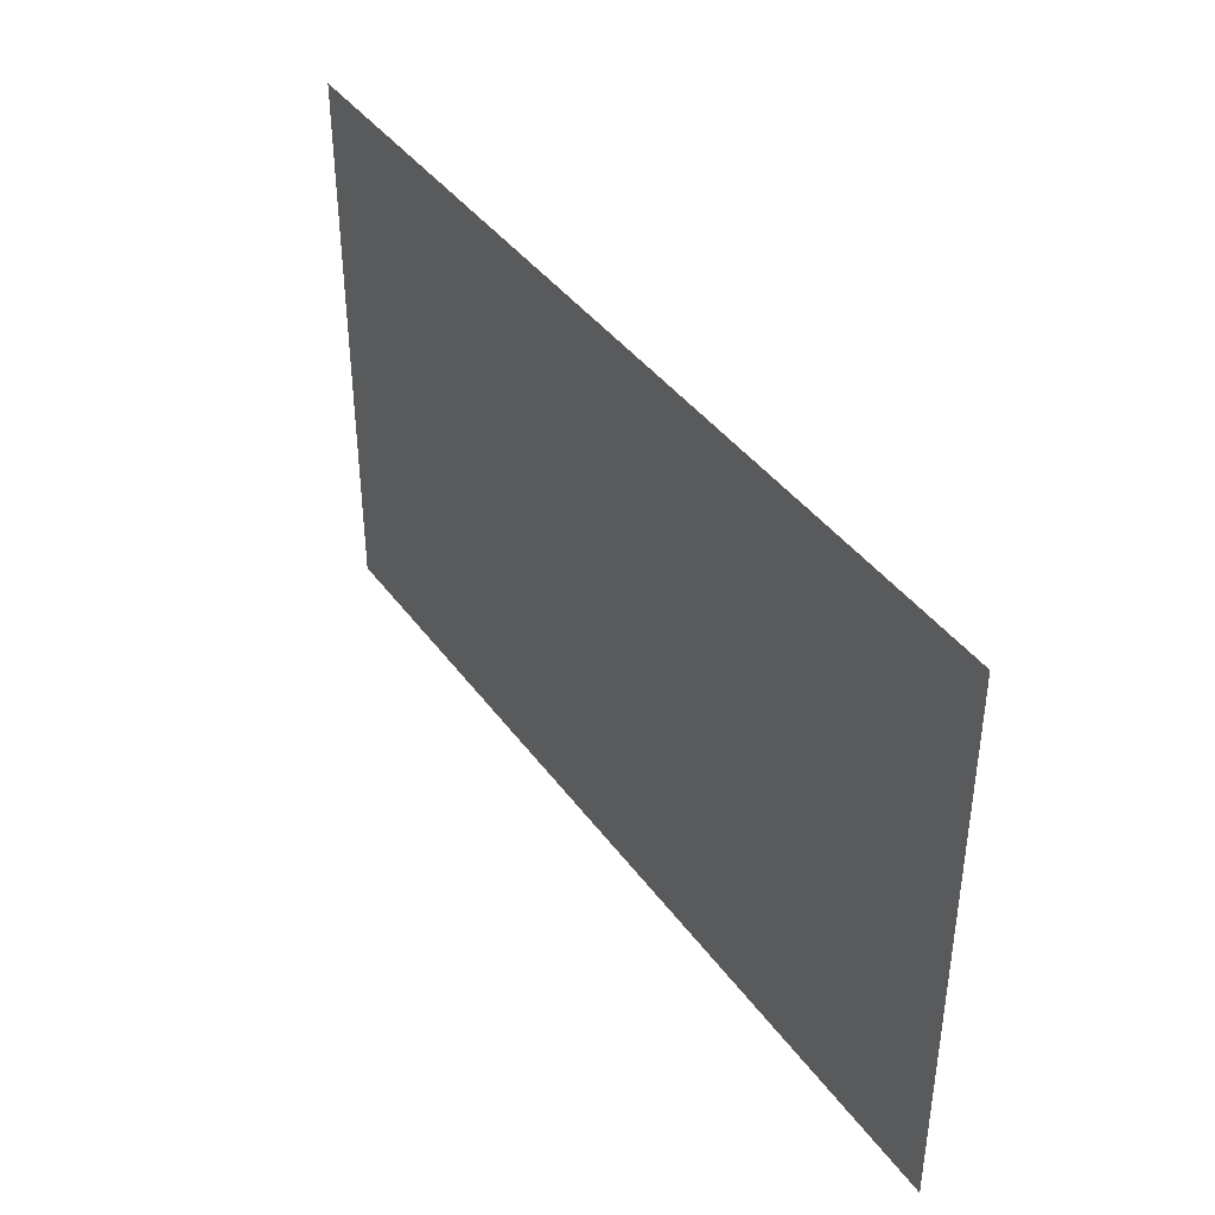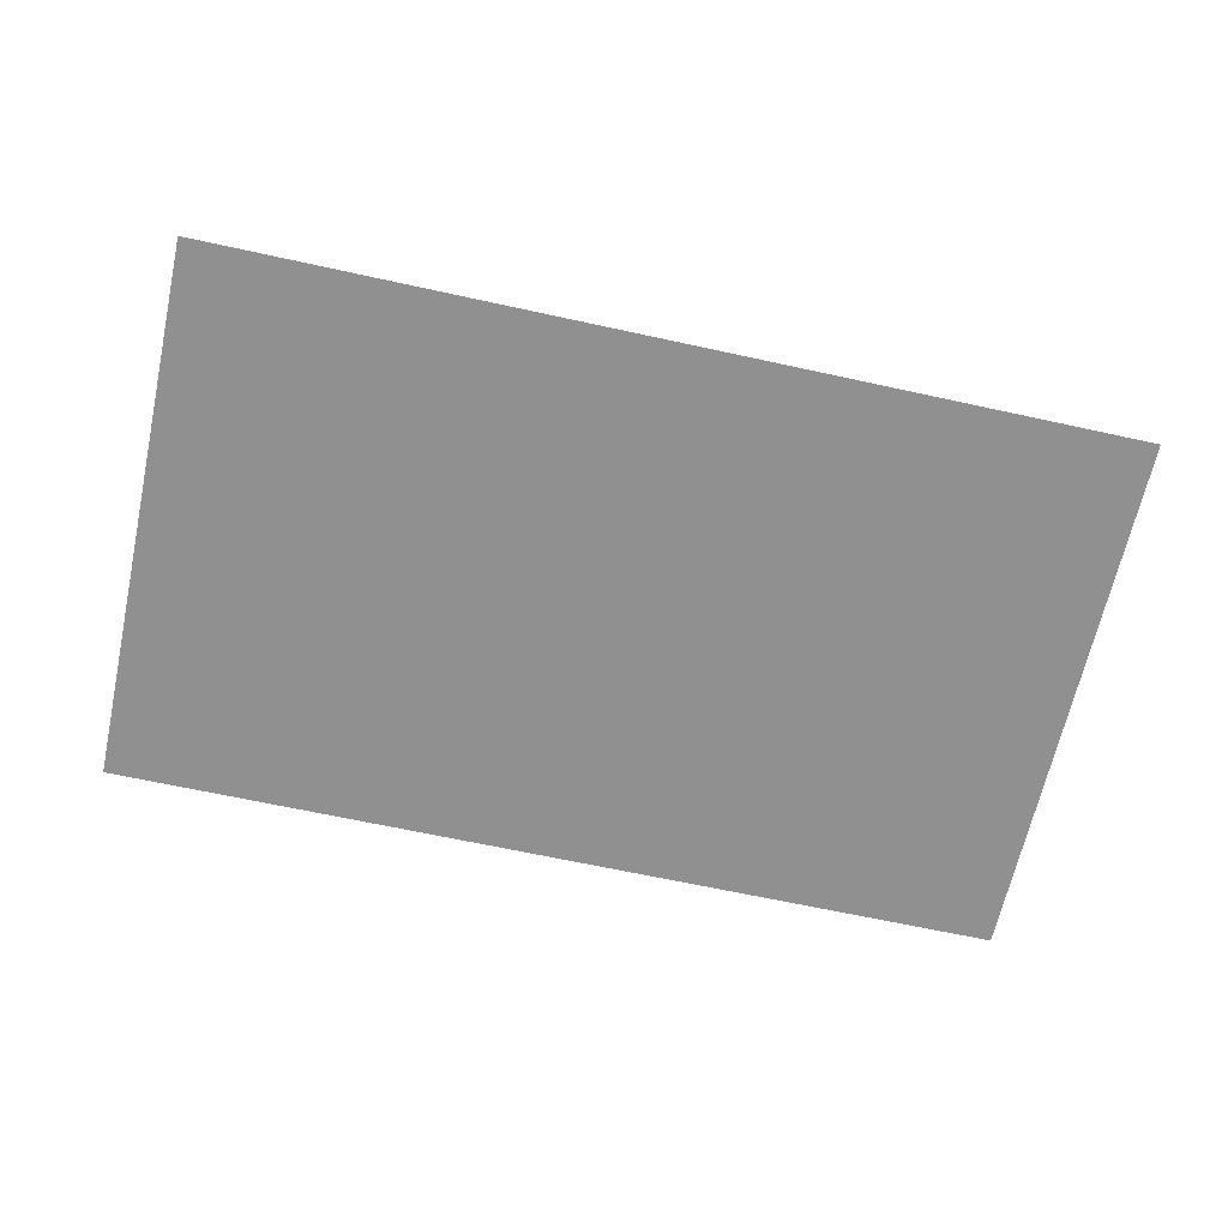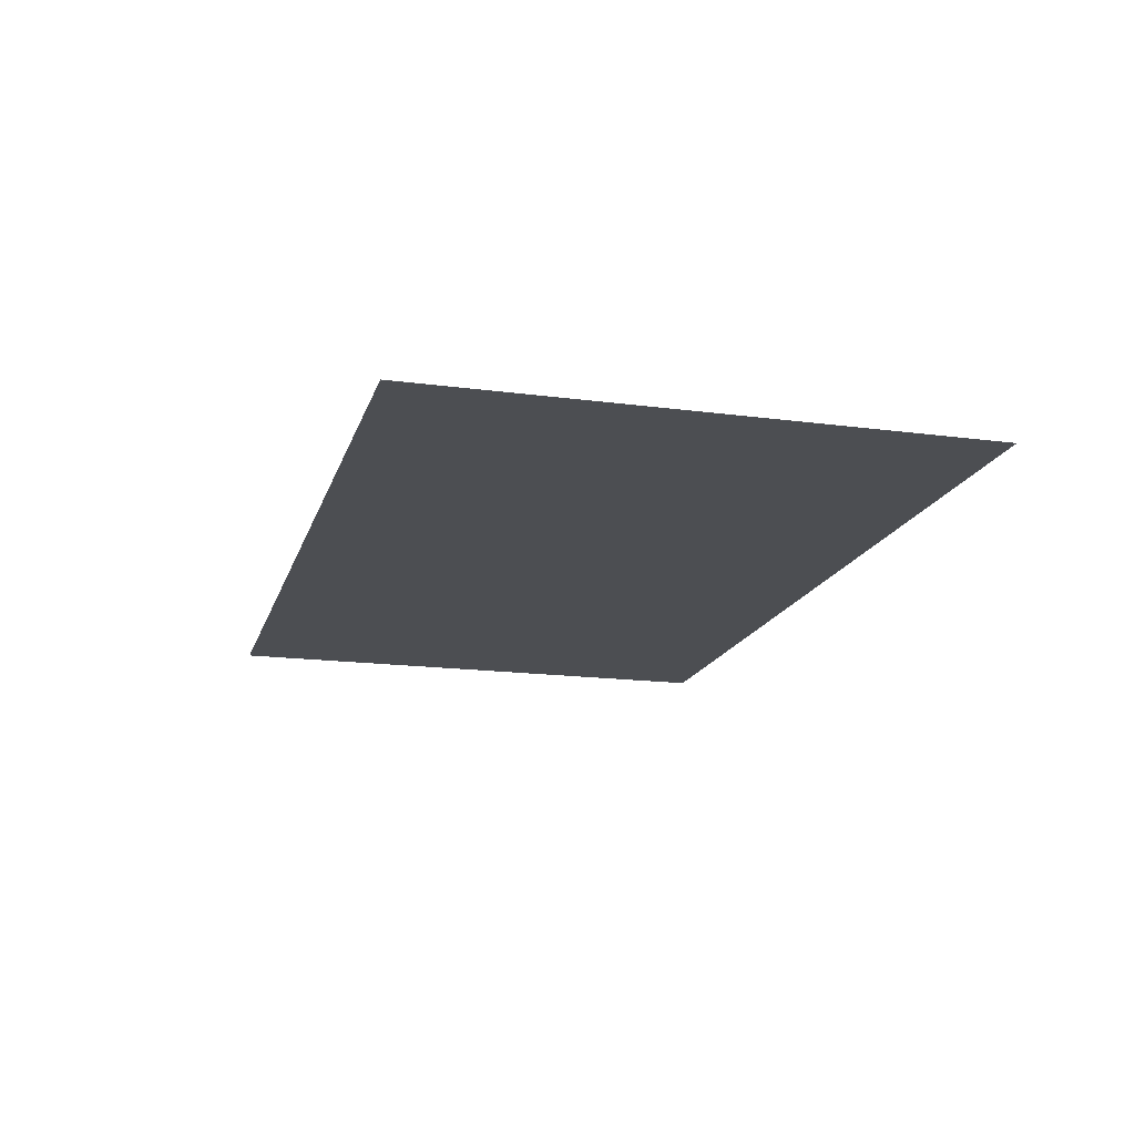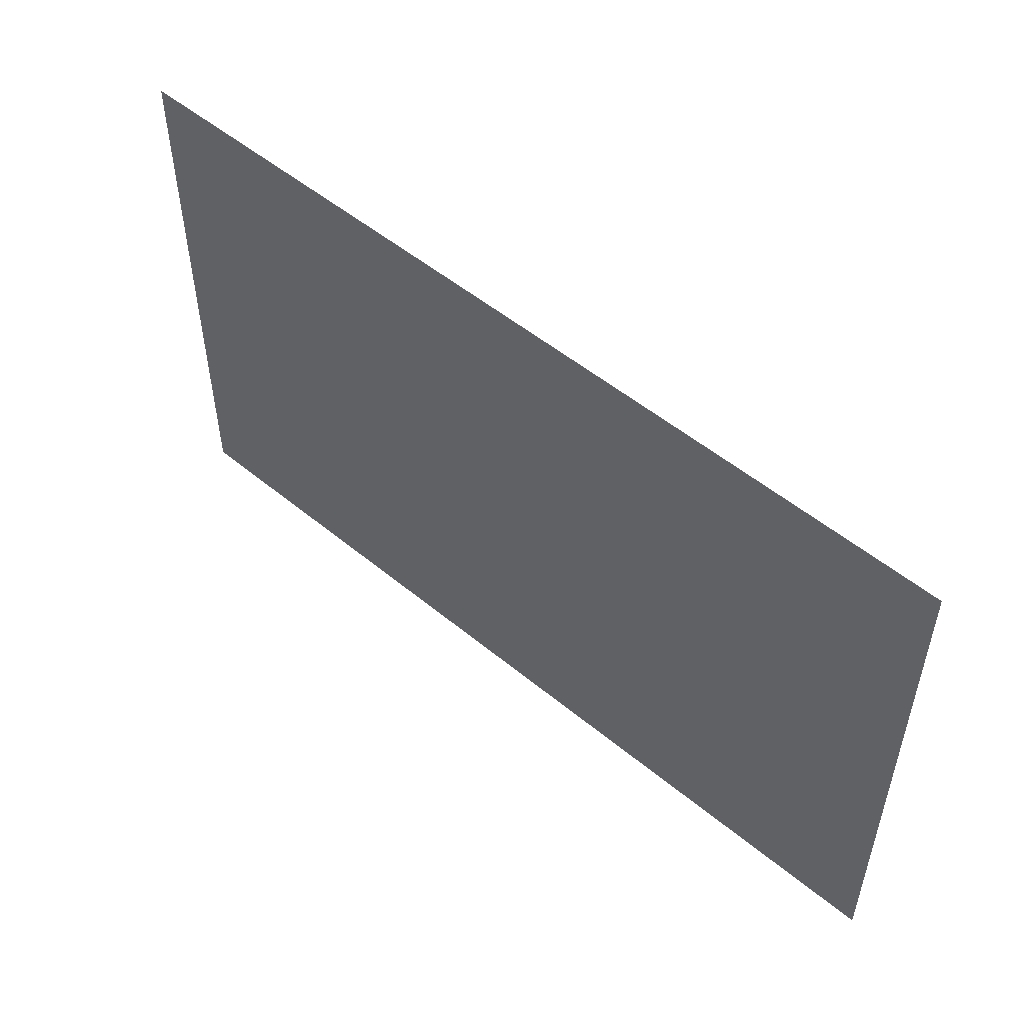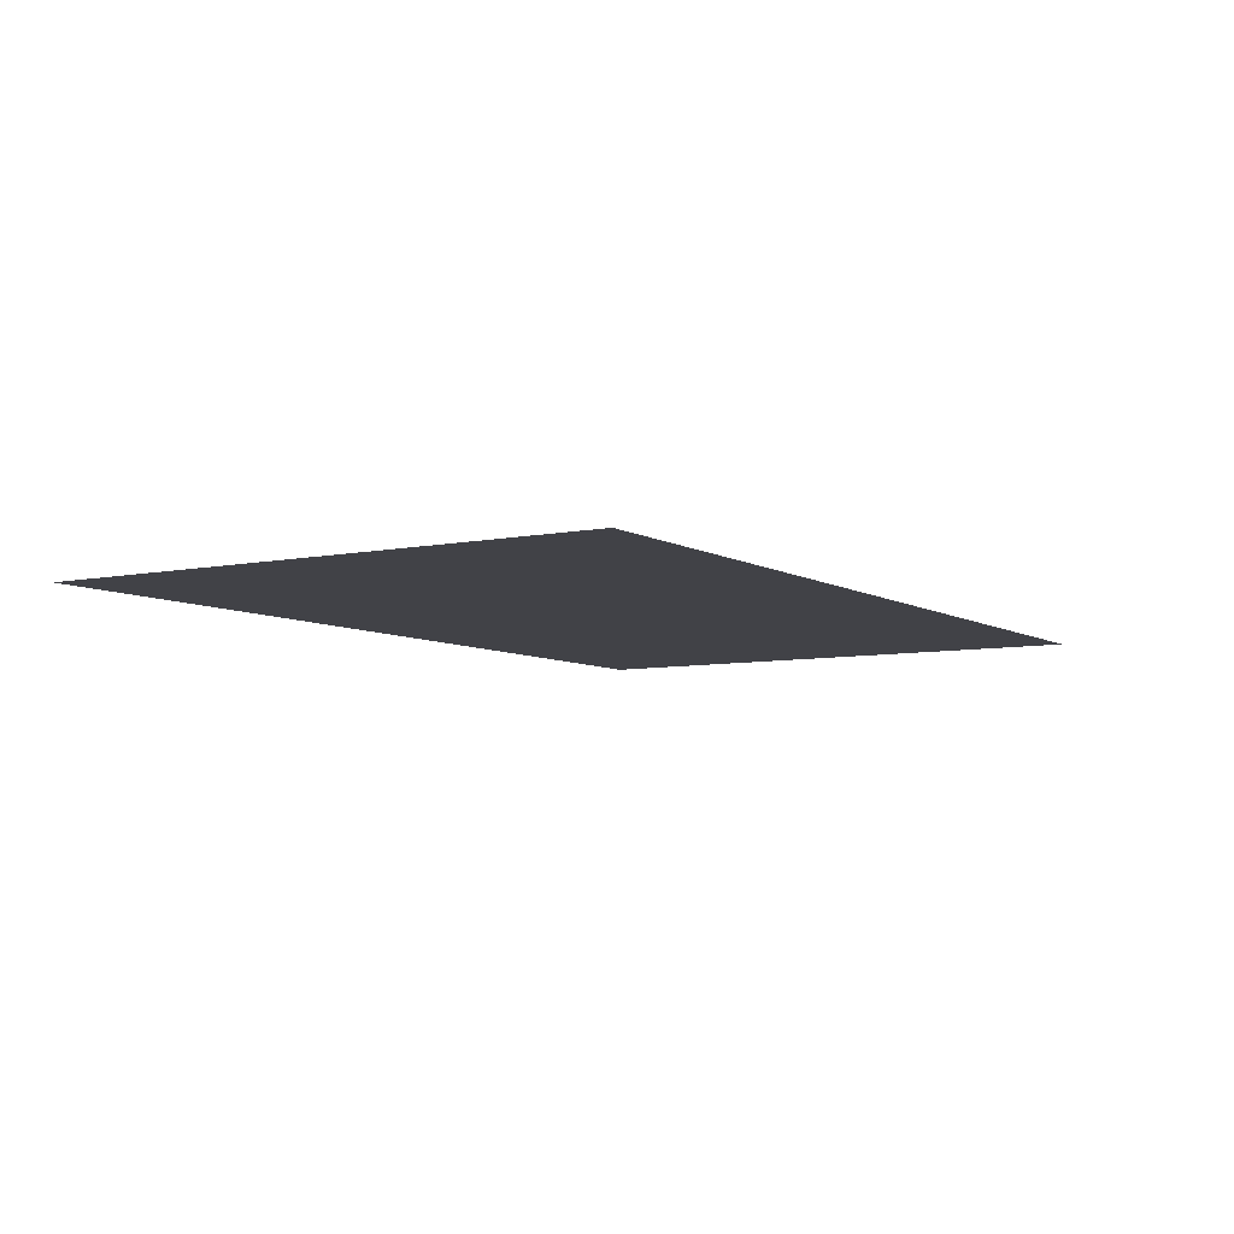
<metadata>
{"format":"obj","ext":"obj","renderer":"f3d","projection":"perspective","resolution":1024,"background":"white","views":[{"elev":40.5,"azim":57.5,"up":"+Y"},{"elev":-65.8,"azim":167.6,"up":"+Z"},{"elev":-16.8,"azim":74.9,"up":"+Z"},{"elev":52.2,"azim":41.7,"up":"+Y"},{"elev":-6.8,"azim":121.5,"up":"+Z"}]}
</metadata>
<code>
v -0.2866 -0.07318 -0.409
v 0.3174 -0.07318 0.2814
v -0.2866 -0.07318 0.2814
v 0.3174 -0.07318 -0.409
v -0.2799 -0.04397 0.2814
v -0.2866 -0.04397 0.2814
v 0.3174 -0.04397 -0.409
v 0.3174 -0.04397 0.2814
v -0.2866 -0.04397 -0.409
v -0.2138 -0.04397 -0.409
v -0.2799 0.3252 0.2814
v 0.3174 -0.04397 0.2265
v -0.2799 -0.04397 0.2265
v -0.2866 -0.04397 -0.3377
v -0.06067 -0.04397 -0.3904
v 0.3174 0.3252 0.2814
v 0.3174 0.3252 0.2265
v -0.2138 -0.04397 -0.3377
v 0.05274 -0.04397 -0.3904
v 0.2859 -0.04397 0.1972
v -0.2799 0.3252 0.2265
v 0.2844 -0.01855 0.2265
v -0.2573 -0.04397 0.1972
v -0.06067 -0.04397 -0.3203
v 0.05274 -0.04397 -0.3203
v 0.2859 -0.04397 0.109
v -0.2529 0.2968 0.2265
v -0.2529 -0.01855 0.2265
v 0.2844 0.2968 0.2265
v -0.2573 -0.04397 0.109
v 0.05463 -0.04397 -0.3203
v 0.2859 -0.04397 0.02078
v 0.218 -0.04397 0.1972
v -0.1894 -0.04397 -0.1556
v -0.2573 -0.04397 0.02078
v -0.06067 -0.04397 -0.2491
v 0.05463 -0.04397 -0.2491
v 0.2859 -0.04397 -0.06742
v 0.218 -0.04397 -0.1556
v 0.1501 -0.04397 0.1972
v -0.1894 -0.04397 0.1972
v -0.2573 -0.04397 -0.06742
v -0.2573 -0.04397 -0.1556
v -0.05362 -0.04397 -0.1556
v 0.2859 -0.04397 -0.1556
v 0.08218 -0.04397 0.1972
v -0.1215 -0.04397 0.1972
v -0.1215 -0.04397 -0.1556
v 0.01428 -0.04397 -0.1556
v 0.1501 -0.04397 -0.1556
v 0.01428 -0.04397 0.1972
v -0.05362 -0.04397 0.1972
v 0.08218 -0.04397 -0.1556
v 0.2865 -0.02924 0.2265
v -0.2529 -0.02924 0.2265
v 0.2865 0.2968 0.2265
g mesh1_mesh1-geometry
f 1 2 3
f 2 1 4
g mesh1_mesh1-geometry
f 3 2 1
f 4 1 2
f 3 5 2
f 3 1 6
f 4 7 1
f 4 2 7
f 8 2 5
f 6 5 3
f 9 6 1
f 10 1 7
f 8 7 2
f 5 11 8
f 12 5 8
f 8 5 12
f 5 6 13
f 14 6 9
f 9 1 10
f 7 15 10
f 12 7 8
f 16 8 11
f 5 13 11
f 5 12 13
f 13 12 5
f 12 8 17
f 14 13 6
f 9 10 14
f 10 15 18
f 15 7 19
f 7 12 20
f 16 17 8
f 16 11 17
f 21 11 13
f 13 20 12
f 13 12 22
f 17 22 12
f 23 13 14
f 18 14 10
f 24 18 15
f 19 7 25
f 15 19 24
f 26 7 20
f 21 17 11
f 13 27 21
f 20 13 23
f 28 13 22
f 22 17 29
f 30 23 14
f 18 24 14
f 25 7 31
f 25 24 19
f 32 7 26
f 20 33 26
f 21 29 17
f 27 29 21
f 27 13 28
f 33 20 23
f 22 29 28
f 30 34 23
f 35 30 14
f 24 36 14
f 31 7 37
f 25 31 24
f 38 7 32
f 32 26 39
f 39 26 33
f 27 28 29
f 40 33 23
f 41 23 34
f 35 34 30
f 42 35 14
f 36 43 14
f 24 31 36
f 37 7 44
f 37 36 31
f 45 7 38
f 38 32 39
f 33 40 39
f 46 40 23
f 41 47 23
f 34 48 41
f 42 34 35
f 43 42 14
f 37 43 36
f 44 7 49
f 48 37 44
f 39 7 45
f 45 38 39
f 50 39 40
f 40 46 50
f 51 46 23
f 47 52 23
f 47 41 48
f 34 37 48
f 43 34 42
f 43 37 34
f 49 7 53
f 44 49 52
f 48 44 47
f 50 7 39
f 53 50 46
f 46 51 53
f 52 51 23
f 52 47 44
f 53 7 50
f 49 53 51
f 51 52 49
g mesh1_mesh1-geometry
f 2 5 3
f 6 1 3
f 1 7 4
f 7 2 4
f 5 2 8
f 3 5 6
f 1 6 9
f 7 1 10
f 2 7 8
f 8 11 5
f 13 6 5
f 9 6 14
f 10 1 9
f 10 15 7
f 8 7 12
f 11 8 16
f 11 13 5
f 17 8 12
f 6 13 14
f 18 15 10
f 19 7 15
f 20 12 7
f 8 17 16
f 17 11 16
f 13 11 21
f 12 20 13
f 22 12 13
f 12 22 17
f 14 13 23
f 15 18 24
f 25 7 19
f 20 7 26
f 11 17 21
f 21 27 13
f 23 13 20
f 22 13 28
f 29 17 22
f 14 23 30
f 14 24 18
f 31 7 25
f 26 7 32
f 17 29 21
f 21 29 27
f 28 13 27
f 23 20 33
f 14 30 35
f 14 36 24
f 37 7 31
f 32 7 38
f 23 33 40
f 14 35 42
f 14 43 36
f 44 7 37
f 38 7 45
f 23 40 46
f 23 47 41
f 14 42 43
f 36 43 37
f 49 7 44
f 44 37 48
f 45 7 39
f 23 46 51
f 23 52 47
f 48 37 34
f 34 37 43
f 53 7 49
f 39 7 50
f 23 51 52
f 50 7 53
g mesh1_mesh1-geometry
f 14 10 9
f 10 14 18
f 28 29 22
f 29 28 27
g mesh1_mesh1-geometry
f 24 19 15
f 19 24 25
f 26 33 20
f 23 34 30
f 24 31 25
f 39 26 32
f 33 26 39
f 34 23 41
f 30 34 35
f 36 31 24
f 31 36 37
f 39 32 38
f 39 40 33
f 41 48 34
f 35 34 42
f 39 38 45
f 40 39 50
f 50 46 40
f 48 41 47
f 42 34 43
f 52 49 44
f 47 44 48
f 46 50 53
f 53 51 46
f 44 47 52
f 51 53 49
f 49 52 51
g mesh2_mesh2-geometry
f 54 55 56
f 54 56 55
f 27 56 55
f 27 55 56
g mesh3_mesh3-geometry
l 32 35
g mesh4_mesh4-geometry
l 26 30
g mesh5_mesh5-geometry
l 42 38

</code>
